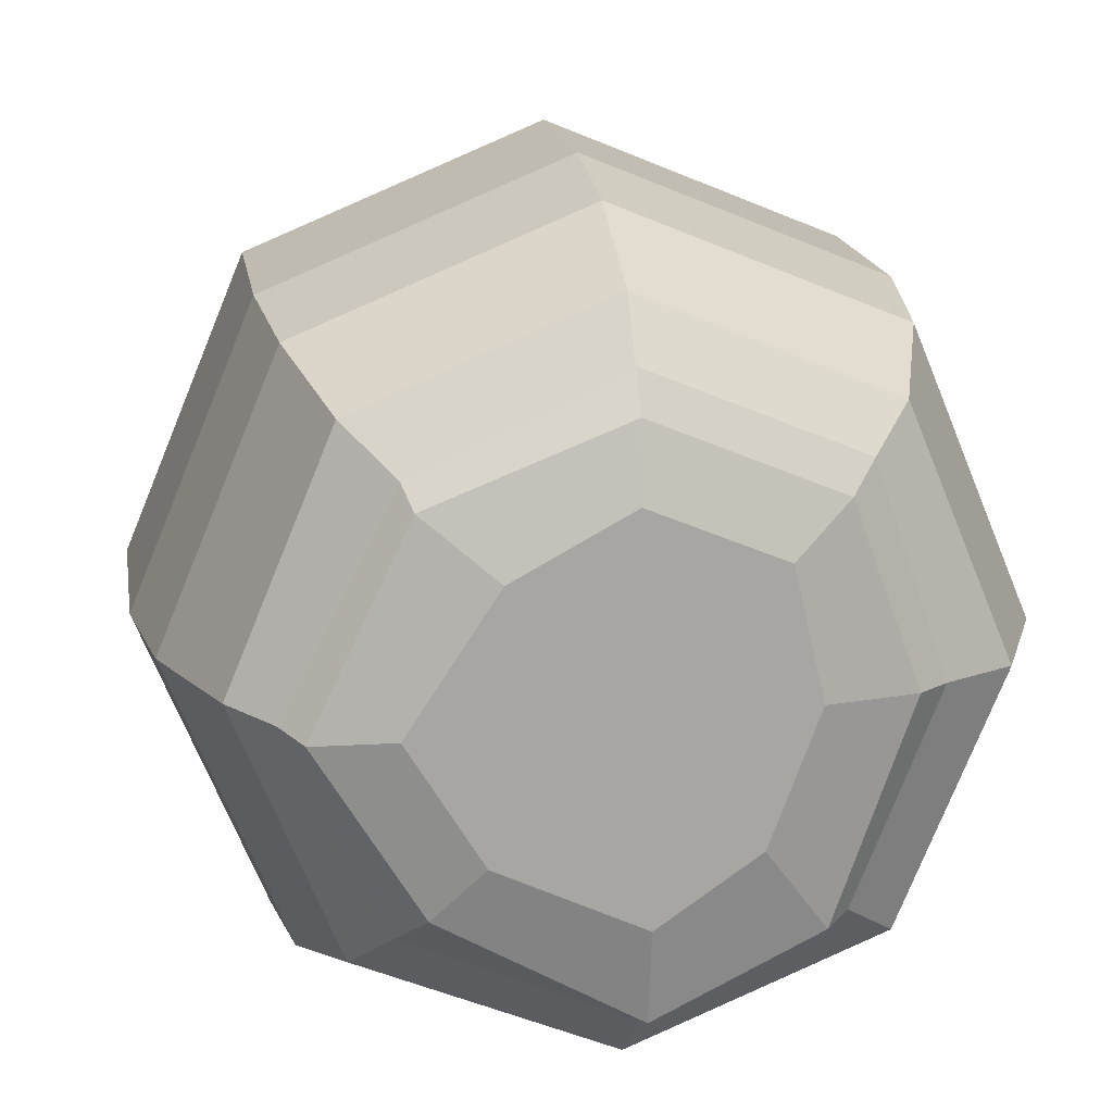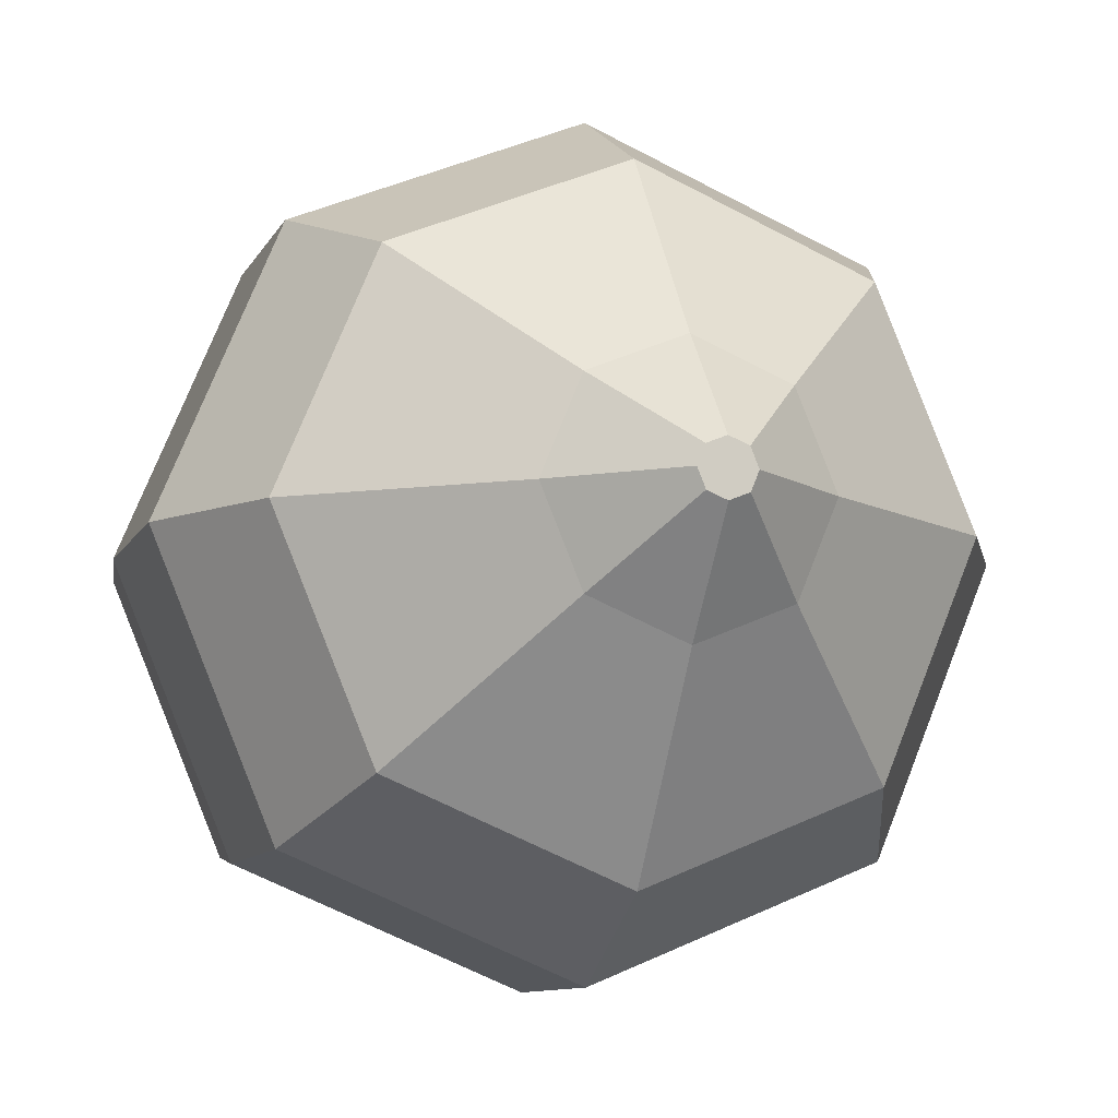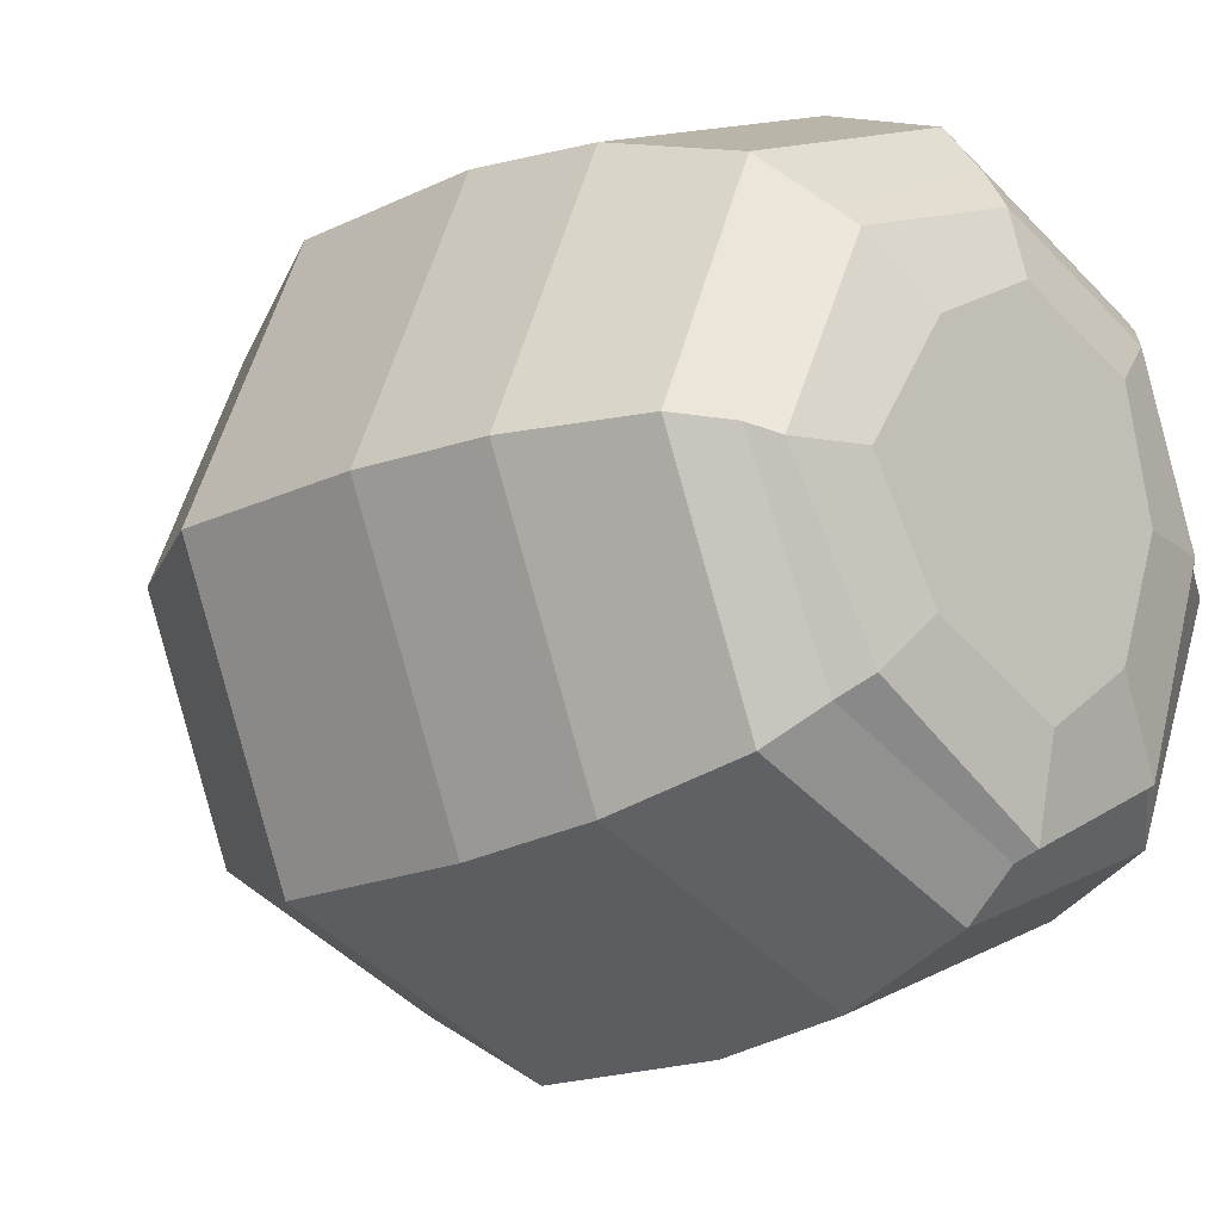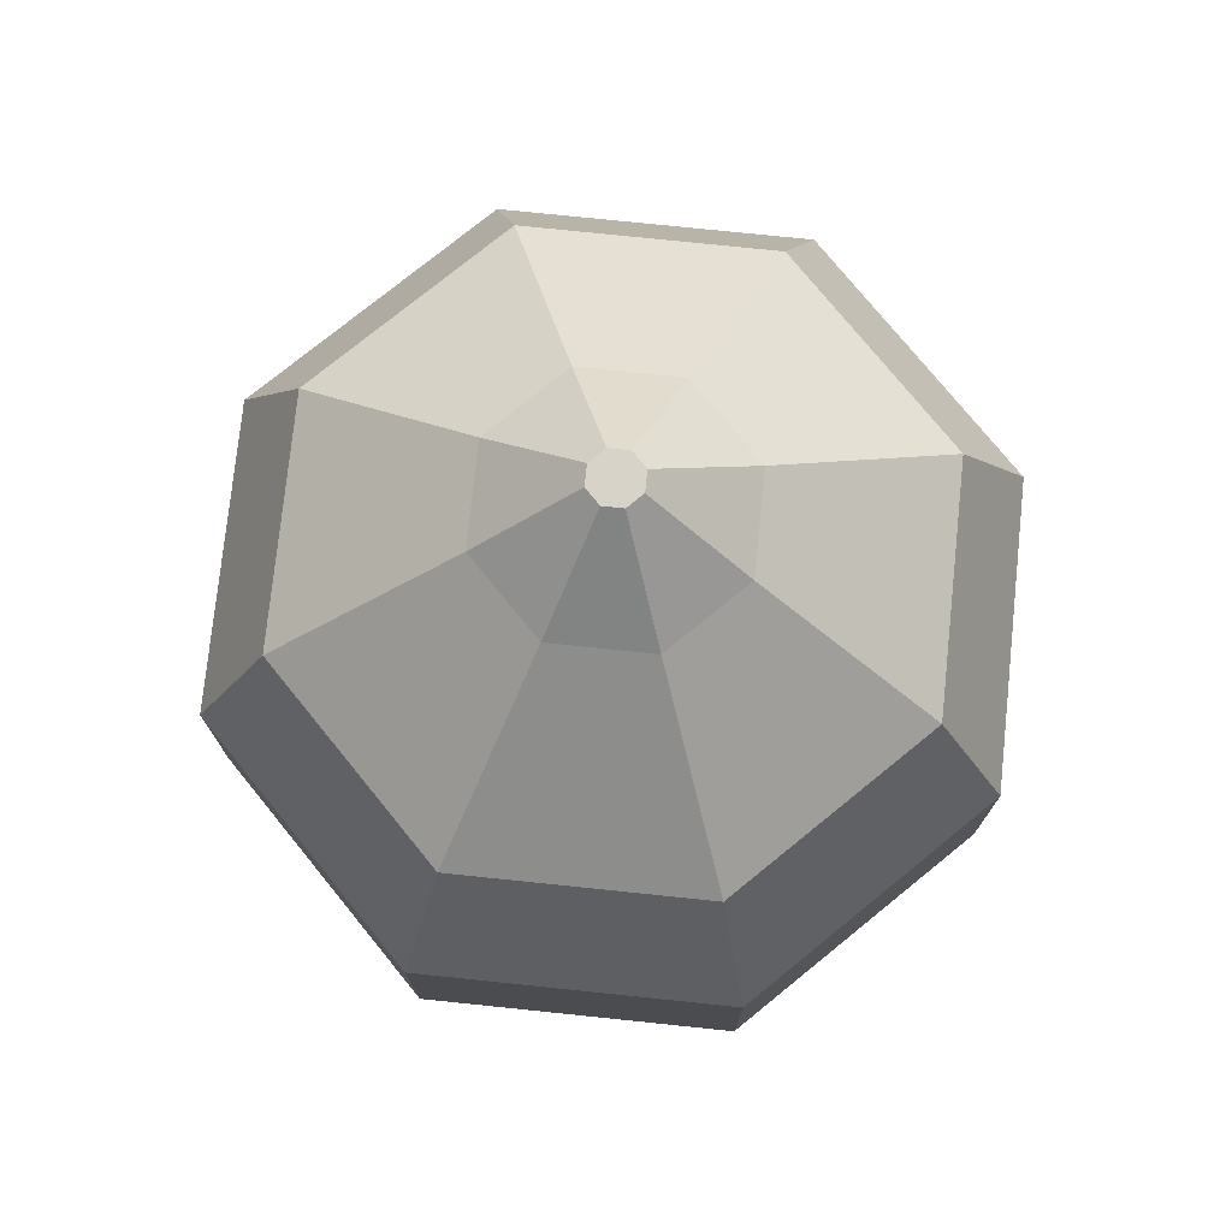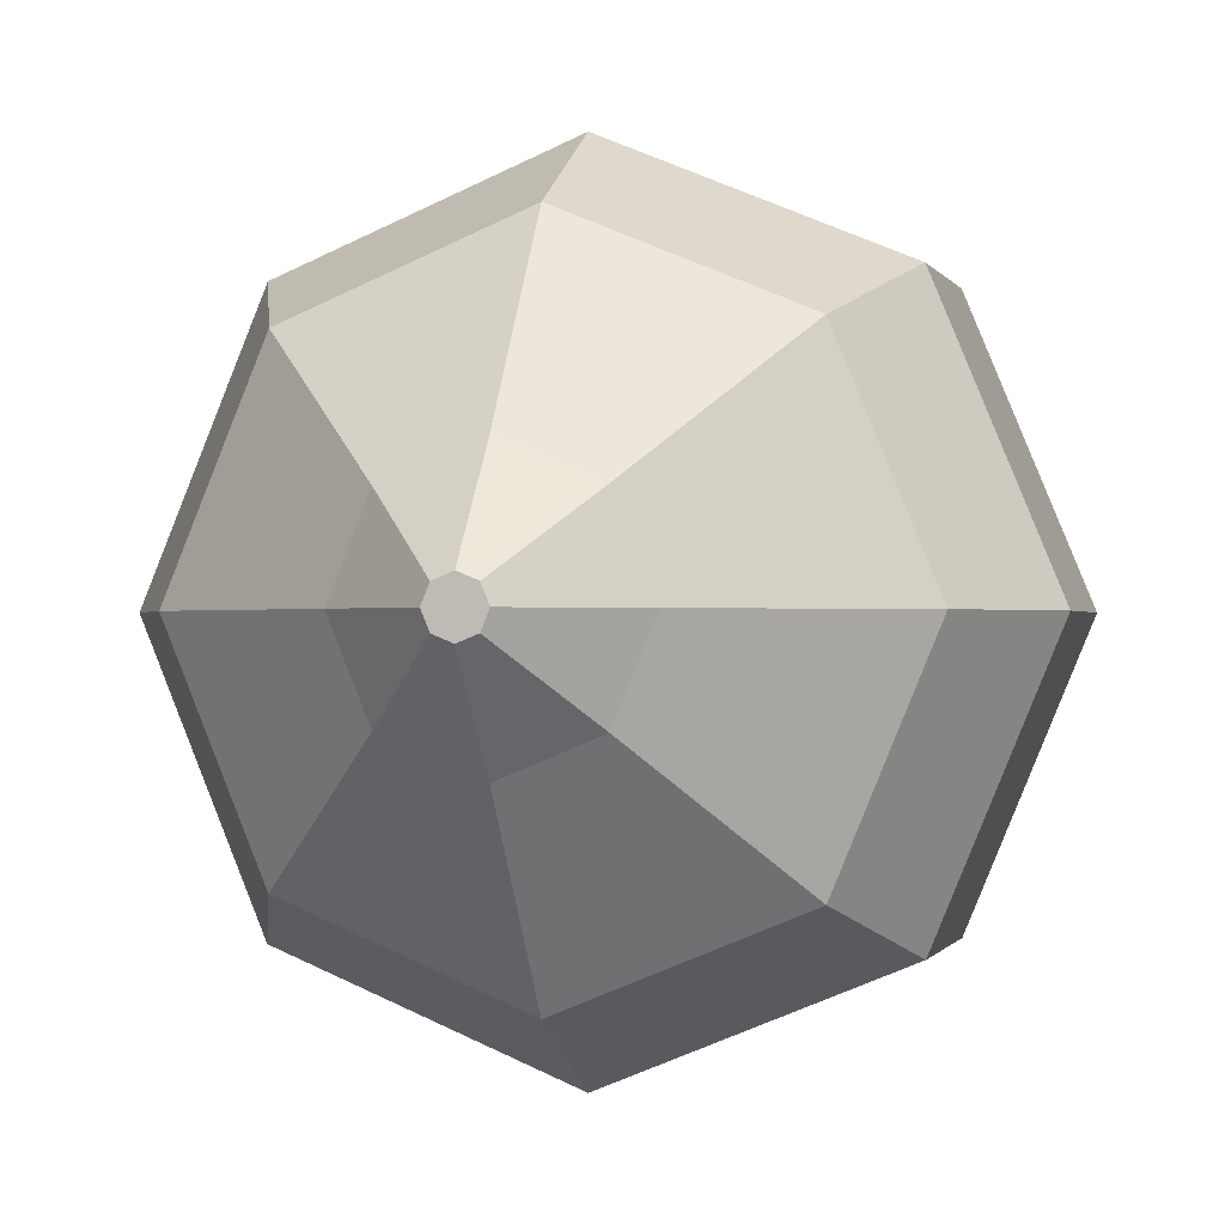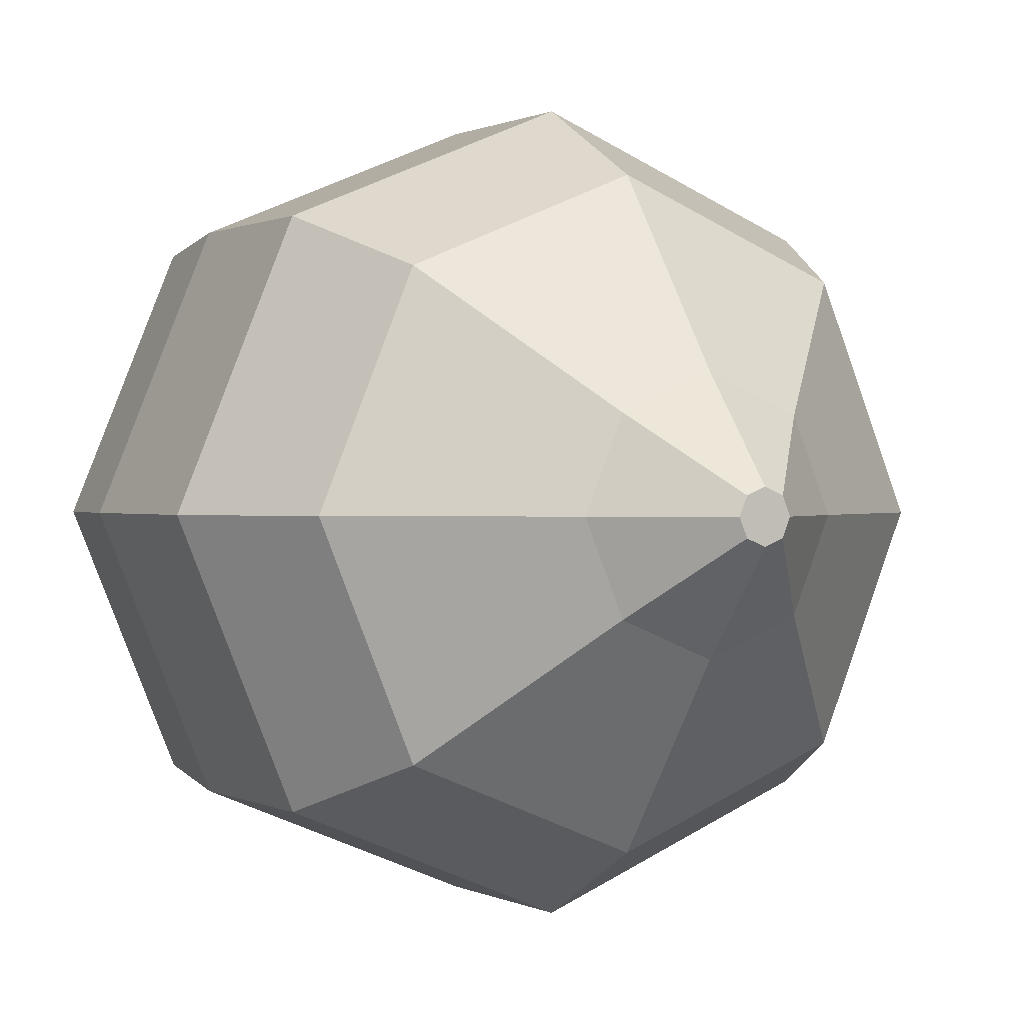
<metadata>
{"format":"obj","ext":"obj","renderer":"f3d","projection":"perspective","resolution":1024,"background":"white","views":[{"elev":16.3,"azim":-8.5,"up":"+Z"},{"elev":-9.5,"azim":163.0,"up":"+Z"},{"elev":-16.5,"azim":-45.1,"up":"+Z"},{"elev":76.0,"azim":73.4,"up":"+Y"},{"elev":-0.5,"azim":-165.7,"up":"+Z"},{"elev":0.6,"azim":151.1,"up":"+Z"}]}
</metadata>
<code>
o Cylinder_Cylinder.002
v 0 -0.007073 -0.007659
v 0 -0.00417 -0.00885
v 0.005415 -0.007073 -0.005415
v 0.006258 -0.00417 -0.006258
v 0.007659 -0.007073 0
v 0.00885 -0.00417 0
v 0.005415 -0.007073 0.005415
v 0.006258 -0.00417 0.006258
v -0 -0.007073 0.007659
v -0 -0.00417 0.00885
v -0.005415 -0.007073 0.005415
v -0.006258 -0.00417 0.006258
v -0.007659 -0.007073 -0
v -0.00885 -0.00417 -0
v -0.005415 -0.007073 -0.005415
v -0.006258 -0.00417 -0.006258
v 0.006587 -0.001103 -0.006587
v 0 -0.001103 -0.009316
v 0.009316 -0.001103 0
v 0.006587 -0.001103 0.006587
v -0 -0.001103 0.009316
v -0.006587 -0.001103 0.006587
v -0.009316 -0.001103 -0
v -0.006587 -0.001103 -0.006587
v 0.006587 0.003654 -0.006587
v 0 0.003654 -0.009316
v 0.009316 0.003654 0
v 0.006587 0.003654 0.006587
v -0 0.003654 0.009316
v -0.006587 0.003654 0.006587
v -0.009316 0.003654 -0
v -0.006587 0.003654 -0.006587
v 0.005314 0.007037 -0.005314
v -0 0.007037 -0.007516
v 0.007516 0.007037 0
v 0.005314 0.007037 0.005314
v -0 0.007037 0.007516
v -0.005314 0.007037 0.005314
v -0.007516 0.007037 -0
v -0.005314 0.007037 -0.005314
v 0.002151 0.01039 -0.002151
v -0 0.01039 -0.003042
v 0.003042 0.01039 0
v 0.002151 0.01039 0.002151
v -0 0.01039 0.003042
v -0.002151 0.01039 0.002151
v -0.003042 0.01039 -0
v -0.002151 0.01039 -0.002151
v 0.000438 0.01246 -0.000438
v -0 0.01246 -0.000619
v 0.000619 0.01246 -0
v 0.000438 0.01246 0.000438
v -0 0.01246 0.000619
v -0.000438 0.01246 0.000438
v -0.000619 0.01246 -0
v -0.000438 0.01246 -0.000438
v 0.000237 -0.008957 -0.00433
v 0.002403 -0.008957 -0.002826
v 0.003483 -0.008957 4.7e-05
v 0.00283 -0.008957 0.002837
v -2.9e-05 -0.008957 0.004021
v -0.002559 -0.008957 0.002644
v -0.004489 -0.008957 -0.00028
v -0.002887 -0.008957 -0.00288
v -0 -0.008015 0.006443
v 0.004556 -0.008015 0.004556
v -0.004343 -0.008015 0.004431
v -0.006713 -0.008015 -0.000167
v -0.004556 -0.008015 -0.004556
v 0.000172 -0.008015 -0.006615
v 0.00428 -0.008015 -0.004521
v 0.006099 -0.008015 4.5e-05
v 0.000245 -0.008524 -0.006425
v 0.003761 -0.008524 -0.004681
v 0.005441 -0.008524 3.9e-05
v 0.004026 -0.008524 0.00394
v 2.8e-05 -0.008524 0.005596
v -0.004135 -0.008524 0.003954
v -0.00621 -0.008524 -0.000418
v -0.003969 -0.008524 -0.004055
f 1 2 4 3
f 3 4 6 5
f 5 6 8 7
f 7 8 10 9
f 9 10 12 11
f 11 12 14 13
f 6 4 17 19
f 13 14 16 15
f 15 16 2 1
f 61 60 76 77
f 23 22 30 31
f 12 10 21 22
f 2 16 24 18
f 4 2 18 17
f 8 6 19 20
f 14 12 22 23
f 10 8 20 21
f 16 14 23 24
f 25 26 34 33
f 21 20 28 29
f 19 17 25 27
f 24 23 31 32
f 22 21 29 30
f 20 19 27 28
f 17 18 26 25
f 18 24 32 26
f 40 39 47 48
f 26 32 40 34
f 31 30 38 39
f 29 28 36 37
f 27 25 33 35
f 32 31 39 40
f 30 29 37 38
f 28 27 35 36
f 43 41 49 51
f 38 37 45 46
f 36 35 43 44
f 33 34 42 41
f 34 40 48 42
f 39 38 46 47
f 37 36 44 45
f 35 33 41 43
f 49 50 56 55 54 53 52 51
f 48 47 55 56
f 46 45 53 54
f 44 43 51 52
f 41 42 50 49
f 42 48 56 50
f 47 46 54 55
f 45 44 52 53
f 57 58 59 60 61 62 63 64
f 66 65 77 76
f 60 59 75 76
f 72 66 76 75
f 71 72 75 74
f 59 58 74 75
f 70 71 74 73
f 58 57 73 74
f 5 7 66 72
f 7 9 65 66
f 9 11 67 65
f 11 13 68 67
f 13 15 69 68
f 15 1 70 69
f 1 3 71 70
f 3 5 72 71
f 65 67 78 77
f 62 61 77 78
f 67 68 79 78
f 63 62 78 79
f 68 69 80 79
f 64 63 79 80
f 69 70 73 80
f 57 64 80 73

</code>
